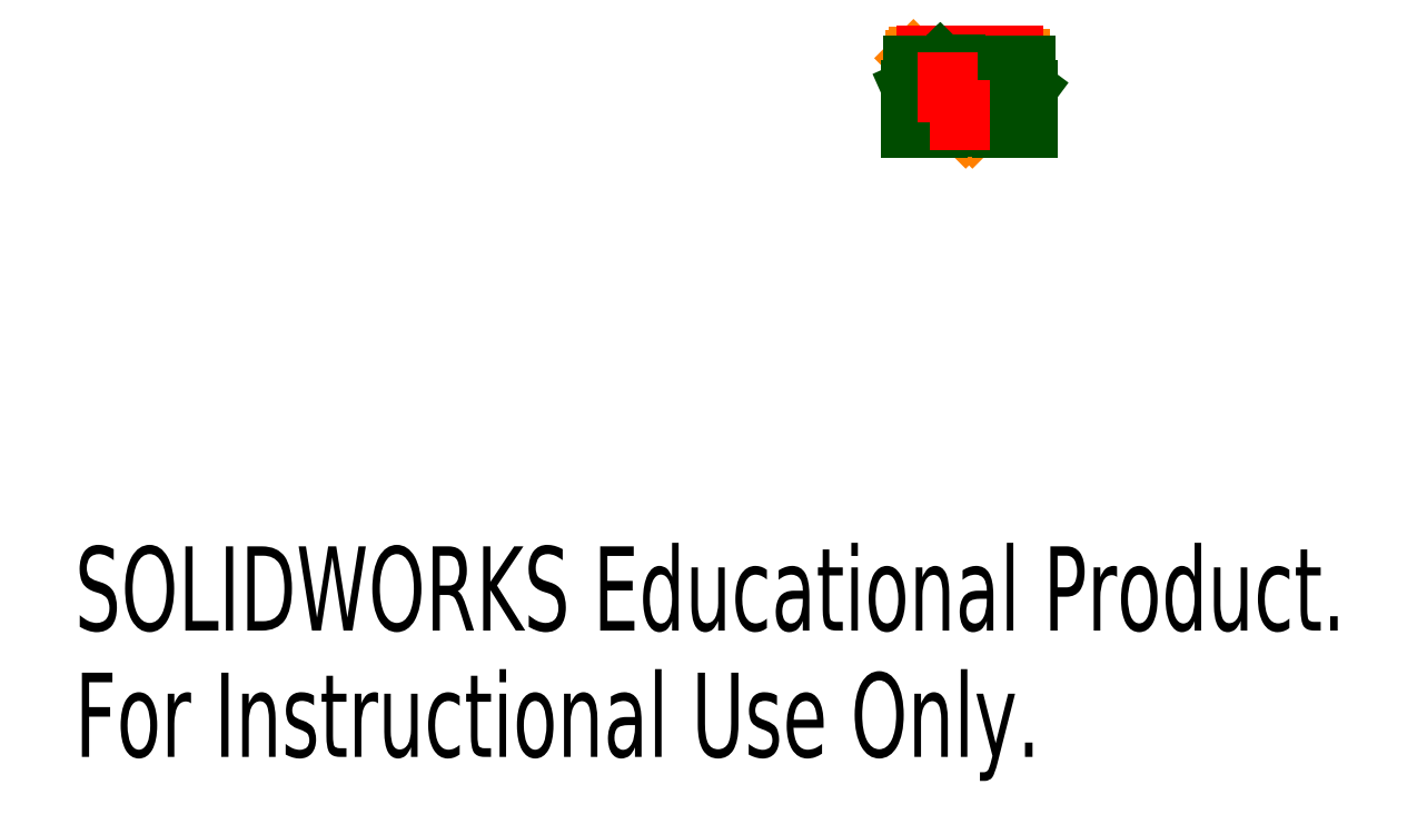
<metadata>
{"format":"dxf","ext":"dxf","renderer":"ezdxf+matplotlib","layout":"modelspace","background":"white","min_lineweight":24,"dpi":150}
</metadata>
<code>
0
SECTION
2
ENTITIES
0
LINE
8
RELEASE_CUT
10
109.7
20
88.84
30
0
11
109.7
21
87.54
31
0
0
LINE
8
RELEASE_CUT
10
110.7
20
88.84
30
0
11
109.7
21
88.84
31
0
0
LINE
8
RELEASE_CUT
10
110.7
20
87.54
30
0
11
110.7
21
88.84
31
0
0
LINE
8
RELEASE_CUT
10
111.7
20
87.54
30
0
11
110.7
21
87.54
31
0
0
LINE
8
RELEASE_CUT
10
111.7
20
88.84
30
0
11
111.7
21
87.54
31
0
0
LINE
8
RELEASE_CUT
10
112.7
20
88.84
30
0
11
111.7
21
88.84
31
0
0
LINE
8
RELEASE_CUT
10
112.7
20
87.54
30
0
11
112.7
21
88.84
31
0
0
LINE
8
RELEASE_CUT
10
113.7
20
87.54
30
0
11
112.7
21
87.54
31
0
0
LINE
8
RELEASE_CUT
10
113.7
20
88.84
30
0
11
113.7
21
87.54
31
0
0
LINE
8
RELEASE_CUT
10
114.7
20
88.84
30
0
11
113.7
21
88.84
31
0
0
LINE
8
RELEASE_CUT
10
114.7
20
87.54
30
0
11
114.7
21
88.84
31
0
0
LINE
8
RELEASE_CUT
10
116.2
20
87.54
30
0
11
114.7
21
87.54
31
0
0
LINE
8
RELEASE_CUT
10
116.2
20
84.69
30
0
11
116.2
21
87.54
31
0
0
LINE
8
RELEASE_CUT
10
115.1
20
84.69
30
0
11
116.2
21
84.69
31
0
0
LINE
8
RELEASE_CUT
10
115.1
20
84.54
30
0
11
115.1
21
84.69
31
0
0
LINE
8
RELEASE_CUT
10
116.4
20
84.54
30
0
11
115.1
21
84.54
31
0
0
LINE
8
RELEASE_CUT
10
116.4
20
82.54
30
0
11
116.4
21
84.54
31
0
0
LINE
8
RELEASE_CUT
10
116.2
20
82.54
30
0
11
116.4
21
82.54
31
0
0
LINE
8
RELEASE_CUT
10
116.2
20
81.04
30
0
11
116.2
21
82.54
31
0
0
LINE
8
RELEASE_CUT
10
116.4
20
81.04
30
0
11
116.2
21
81.04
31
0
0
LINE
8
RELEASE_CUT
10
116.4
20
79.54
30
0
11
116.4
21
81.04
31
0
0
LINE
8
RELEASE_CUT
10
110.2
20
79.54
30
0
11
116.4
21
79.54
31
0
0
LINE
8
RELEASE_CUT
10
110.6
20
80.44
30
0
11
110.6
21
82.14
31
0
0
LINE
8
RELEASE_CUT
10
110.6
20
82.14
30
0
11
110
21
82.14
31
0
0
LINE
8
RELEASE_CUT
10
110
20
82.14
30
0
11
110
21
80.44
31
0
0
LINE
8
RELEASE_CUT
10
110
20
80.44
30
0
11
110.6
21
80.44
31
0
0
LINE
8
RELEASE_CUT
10
112.1
20
83.84
30
0
11
112.1
21
85.54
31
0
0
LINE
8
RELEASE_CUT
10
112.1
20
85.54
30
0
11
111.5
21
85.54
31
0
0
LINE
8
RELEASE_CUT
10
111.5
20
85.54
30
0
11
111.5
21
83.84
31
0
0
LINE
8
RELEASE_CUT
10
111.5
20
83.84
30
0
11
112.1
21
83.84
31
0
0
ARC
8
RELEASE_CUT
10
110.2
20
80.54
30
0
40
1
50
180
51
270
0
LINE
8
RELEASE_CUT
10
109.7
20
87.54
30
0
11
109.2
21
87.54
31
0
0
LINE
8
RELEASE_CUT
10
109.2
20
87.54
30
0
11
109.2
21
80.54
31
0
0
LINE
8
MARKERS
10
109.1
20
88.63
30
0
11
109.1
21
87.82
31
0
0
LINE
8
MARKERS
10
108.8
20
88.22
30
0
11
109.4
21
88.22
31
0
0
LINE
8
MARKERS
10
109.1
20
79.94
30
0
11
108.7
21
79.53
31
0
0
LINE
8
MARKERS
10
108.7
20
79.53
30
0
11
109.5
21
79.53
31
0
0
LINE
8
MARKERS
10
109.5
20
79.53
30
0
11
109.1
21
79.94
31
0
0
LINE
8
MARKERS
10
115.5
20
88.38
30
0
11
115
21
88.38
31
0
0
LINE
8
MARKERS
10
115
20
88.38
30
0
11
115
21
87.82
31
0
0
LINE
8
MARKERS
10
115
20
87.82
30
0
11
115.5
21
87.82
31
0
0
LINE
8
MARKERS
10
115.5
20
87.82
30
0
11
115.5
21
88.38
31
0
0
LINE
8
RELEASE_CUT
10
110.2
20
79.53
30
0
11
116.4
21
79.53
31
0
0
LINE
8
RELEASE_CUT
10
116.4
20
79.53
30
0
11
116.4
21
81.05
31
0
0
LINE
8
RELEASE_CUT
10
116.4
20
81.05
30
0
11
116.2
21
81.05
31
0
0
LINE
8
RELEASE_CUT
10
116.2
20
81.05
30
0
11
116.2
21
82.53
31
0
0
LINE
8
RELEASE_CUT
10
116.2
20
82.53
30
0
11
116.4
21
82.53
31
0
0
LINE
8
RELEASE_CUT
10
116.4
20
82.53
30
0
11
116.4
21
84.55
31
0
0
LINE
8
RELEASE_CUT
10
116.4
20
84.55
30
0
11
115.1
21
84.55
31
0
0
LINE
8
RELEASE_CUT
10
115.1
20
84.55
30
0
11
115.1
21
84.68
31
0
0
LINE
8
RELEASE_CUT
10
115.1
20
84.68
30
0
11
116.2
21
84.68
31
0
0
LINE
8
RELEASE_CUT
10
116.2
20
84.68
30
0
11
116.2
21
87.55
31
0
0
LINE
8
RELEASE_CUT
10
116.2
20
87.55
30
0
11
114.7
21
87.55
31
0
0
LINE
8
RELEASE_CUT
10
114.7
20
87.55
30
0
11
114.7
21
88.85
31
0
0
LINE
8
RELEASE_CUT
10
114.7
20
88.85
30
0
11
113.7
21
88.85
31
0
0
LINE
8
RELEASE_CUT
10
113.7
20
88.85
30
0
11
113.7
21
87.55
31
0
0
LINE
8
RELEASE_CUT
10
113.7
20
87.55
30
0
11
112.7
21
87.55
31
0
0
LINE
8
RELEASE_CUT
10
112.7
20
87.55
30
0
11
112.7
21
88.85
31
0
0
LINE
8
RELEASE_CUT
10
112.7
20
88.85
30
0
11
111.7
21
88.85
31
0
0
LINE
8
RELEASE_CUT
10
111.7
20
88.85
30
0
11
111.7
21
87.55
31
0
0
LINE
8
RELEASE_CUT
10
111.7
20
87.55
30
0
11
110.7
21
87.55
31
0
0
LINE
8
RELEASE_CUT
10
110.7
20
87.55
30
0
11
110.7
21
88.85
31
0
0
LINE
8
RELEASE_CUT
10
110.7
20
88.85
30
0
11
109.7
21
88.85
31
0
0
LINE
8
RELEASE_CUT
10
109.7
20
88.85
30
0
11
109.7
21
87.55
31
0
0
LINE
8
RELEASE_CUT
10
109.7
20
87.55
30
0
11
109.2
21
87.55
31
0
0
LINE
8
RELEASE_CUT
10
109.2
20
87.55
30
0
11
109.2
21
80.54
31
0
0
LINE
8
RELEASE_CUT
10
110.2
20
79.55
30
0
11
116.4
21
79.55
31
0
0
LINE
8
RELEASE_CUT
10
116.4
20
79.55
30
0
11
116.4
21
81.03
31
0
0
LINE
8
RELEASE_CUT
10
116.4
20
81.03
30
0
11
116.2
21
81.03
31
0
0
LINE
8
RELEASE_CUT
10
116.2
20
81.03
30
0
11
116.2
21
82.55
31
0
0
LINE
8
RELEASE_CUT
10
116.2
20
82.55
30
0
11
116.4
21
82.55
31
0
0
LINE
8
RELEASE_CUT
10
116.4
20
82.55
30
0
11
116.4
21
84.53
31
0
0
LINE
8
RELEASE_CUT
10
116.4
20
84.53
30
0
11
115.1
21
84.53
31
0
0
LINE
8
RELEASE_CUT
10
115.1
20
84.53
30
0
11
115.1
21
84.7
31
0
0
LINE
8
RELEASE_CUT
10
115.1
20
84.7
30
0
11
116.2
21
84.7
31
0
0
LINE
8
RELEASE_CUT
10
116.2
20
84.7
30
0
11
116.2
21
87.53
31
0
0
LINE
8
RELEASE_CUT
10
116.2
20
87.53
30
0
11
114.7
21
87.53
31
0
0
LINE
8
RELEASE_CUT
10
114.7
20
87.53
30
0
11
114.7
21
88.83
31
0
0
LINE
8
RELEASE_CUT
10
114.7
20
88.83
30
0
11
113.7
21
88.83
31
0
0
LINE
8
RELEASE_CUT
10
113.7
20
88.83
30
0
11
113.7
21
87.53
31
0
0
LINE
8
RELEASE_CUT
10
113.7
20
87.53
30
0
11
112.7
21
87.53
31
0
0
LINE
8
RELEASE_CUT
10
112.7
20
87.53
30
0
11
112.7
21
88.83
31
0
0
LINE
8
RELEASE_CUT
10
112.7
20
88.83
30
0
11
111.7
21
88.83
31
0
0
LINE
8
RELEASE_CUT
10
111.7
20
88.83
30
0
11
111.7
21
87.53
31
0
0
LINE
8
RELEASE_CUT
10
111.7
20
87.53
30
0
11
110.7
21
87.53
31
0
0
LINE
8
RELEASE_CUT
10
110.7
20
87.53
30
0
11
110.7
21
88.83
31
0
0
LINE
8
RELEASE_CUT
10
110.7
20
88.83
30
0
11
109.7
21
88.83
31
0
0
LINE
8
RELEASE_CUT
10
109.7
20
88.83
30
0
11
109.7
21
87.53
31
0
0
LINE
8
RELEASE_CUT
10
109.7
20
87.53
30
0
11
109.2
21
87.53
31
0
0
LINE
8
RELEASE_CUT
10
109.2
20
87.53
30
0
11
109.2
21
80.54
31
0
0
LINE
8
MARKERS
10
102.7
20
88.63
30
0
11
102.7
21
87.82
31
0
0
LINE
8
MARKERS
10
102.7
20
87.82
30
0
11
102.3
21
88.22
31
0
0
LINE
8
MARKERS
10
102.3
20
88.22
30
0
11
103.1
21
88.22
31
0
0
LINE
8
RELEASE_CUT
10
109.1
20
80.54
30
0
11
109.1
21
87.55
31
0
0
LINE
8
RELEASE_CUT
10
109.1
20
87.55
30
0
11
108.6
21
87.55
31
0
0
LINE
8
RELEASE_CUT
10
108.6
20
87.55
30
0
11
108.6
21
88.85
31
0
0
LINE
8
RELEASE_CUT
10
108.6
20
88.85
30
0
11
107.6
21
88.85
31
0
0
LINE
8
RELEASE_CUT
10
107.6
20
88.85
30
0
11
107.6
21
87.55
31
0
0
LINE
8
RELEASE_CUT
10
107.6
20
87.55
30
0
11
106.6
21
87.55
31
0
0
LINE
8
RELEASE_CUT
10
106.6
20
87.55
30
0
11
106.6
21
88.85
31
0
0
LINE
8
RELEASE_CUT
10
106.6
20
88.85
30
0
11
105.6
21
88.85
31
0
0
LINE
8
RELEASE_CUT
10
105.6
20
88.85
30
0
11
105.6
21
87.55
31
0
0
LINE
8
RELEASE_CUT
10
105.6
20
87.55
30
0
11
104.6
21
87.55
31
0
0
LINE
8
RELEASE_CUT
10
104.6
20
87.55
30
0
11
104.6
21
88.85
31
0
0
LINE
8
RELEASE_CUT
10
104.6
20
88.85
30
0
11
103.6
21
88.85
31
0
0
LINE
8
RELEASE_CUT
10
103.6
20
88.85
30
0
11
103.6
21
87.55
31
0
0
LINE
8
RELEASE_CUT
10
103.6
20
87.55
30
0
11
102.1
21
87.55
31
0
0
LINE
8
RELEASE_CUT
10
102.1
20
87.55
30
0
11
102.1
21
84.68
31
0
0
LINE
8
RELEASE_CUT
10
102.1
20
84.68
30
0
11
103.2
21
84.68
31
0
0
LINE
8
RELEASE_CUT
10
103.2
20
84.68
30
0
11
103.2
21
84.55
31
0
0
LINE
8
RELEASE_CUT
10
103.2
20
84.55
30
0
11
101.8
21
84.55
31
0
0
LINE
8
RELEASE_CUT
10
101.8
20
84.55
30
0
11
101.8
21
82.53
31
0
0
LINE
8
RELEASE_CUT
10
101.8
20
82.53
30
0
11
102.1
21
82.53
31
0
0
LINE
8
RELEASE_CUT
10
102.1
20
82.53
30
0
11
102.1
21
81.05
31
0
0
LINE
8
RELEASE_CUT
10
102.1
20
81.05
30
0
11
101.8
21
81.05
31
0
0
LINE
8
RELEASE_CUT
10
101.8
20
81.05
30
0
11
101.8
21
79.53
31
0
0
LINE
8
RELEASE_CUT
10
101.8
20
79.53
30
0
11
108.1
21
79.53
31
0
0
LINE
8
RELEASE_CUT
10
109.1
20
80.54
30
0
11
109.1
21
87.53
31
0
0
LINE
8
RELEASE_CUT
10
109.1
20
87.53
30
0
11
108.6
21
87.53
31
0
0
LINE
8
RELEASE_CUT
10
108.6
20
87.53
30
0
11
108.6
21
88.83
31
0
0
LINE
8
RELEASE_CUT
10
108.6
20
88.83
30
0
11
107.6
21
88.83
31
0
0
LINE
8
RELEASE_CUT
10
107.6
20
88.83
30
0
11
107.6
21
87.53
31
0
0
LINE
8
RELEASE_CUT
10
107.6
20
87.53
30
0
11
106.6
21
87.53
31
0
0
LINE
8
RELEASE_CUT
10
106.6
20
87.53
30
0
11
106.6
21
88.83
31
0
0
LINE
8
RELEASE_CUT
10
106.6
20
88.83
30
0
11
105.6
21
88.83
31
0
0
LINE
8
RELEASE_CUT
10
105.6
20
88.83
30
0
11
105.6
21
87.53
31
0
0
LINE
8
RELEASE_CUT
10
105.6
20
87.53
30
0
11
104.6
21
87.53
31
0
0
LINE
8
RELEASE_CUT
10
104.6
20
87.53
30
0
11
104.6
21
88.83
31
0
0
LINE
8
RELEASE_CUT
10
104.6
20
88.83
30
0
11
103.6
21
88.83
31
0
0
LINE
8
RELEASE_CUT
10
103.6
20
88.83
30
0
11
103.6
21
87.53
31
0
0
LINE
8
RELEASE_CUT
10
103.6
20
87.53
30
0
11
102.1
21
87.53
31
0
0
LINE
8
RELEASE_CUT
10
102.1
20
87.53
30
0
11
102.1
21
84.7
31
0
0
LINE
8
RELEASE_CUT
10
102.1
20
84.7
30
0
11
103.2
21
84.7
31
0
0
LINE
8
RELEASE_CUT
10
103.2
20
84.7
30
0
11
103.2
21
84.53
31
0
0
LINE
8
RELEASE_CUT
10
103.2
20
84.53
30
0
11
101.8
21
84.53
31
0
0
LINE
8
RELEASE_CUT
10
101.8
20
84.53
30
0
11
101.8
21
82.55
31
0
0
LINE
8
RELEASE_CUT
10
101.8
20
82.55
30
0
11
102.1
21
82.55
31
0
0
LINE
8
RELEASE_CUT
10
102.1
20
82.55
30
0
11
102.1
21
81.03
31
0
0
LINE
8
RELEASE_CUT
10
102.1
20
81.03
30
0
11
101.8
21
81.03
31
0
0
LINE
8
RELEASE_CUT
10
101.8
20
81.03
30
0
11
101.8
21
79.55
31
0
0
LINE
8
RELEASE_CUT
10
101.8
20
79.55
30
0
11
108.1
21
79.55
31
0
0
LINE
8
RELEASE_CUT
10
110
20
80.43
30
0
11
110.6
21
80.43
31
0
0
LINE
8
RELEASE_CUT
10
110.6
20
80.43
30
0
11
110.6
21
82.15
31
0
0
LINE
8
RELEASE_CUT
10
110
20
82.15
30
0
11
110
21
80.43
31
0
0
LINE
8
RELEASE_CUT
10
110.6
20
82.15
30
0
11
110
21
82.15
31
0
0
LINE
8
RELEASE_CUT
10
110
20
80.45
30
0
11
110.6
21
80.45
31
0
0
LINE
8
RELEASE_CUT
10
110.6
20
80.45
30
0
11
110.6
21
82.13
31
0
0
LINE
8
RELEASE_CUT
10
110
20
82.13
30
0
11
110
21
80.45
31
0
0
LINE
8
RELEASE_CUT
10
110.6
20
82.13
30
0
11
110
21
82.13
31
0
0
LINE
8
RELEASE_CUT
10
111.5
20
85.55
30
0
11
111.5
21
83.83
31
0
0
LINE
8
RELEASE_CUT
10
111.5
20
83.83
30
0
11
112.1
21
83.83
31
0
0
LINE
8
RELEASE_CUT
10
112.1
20
83.83
30
0
11
112.1
21
85.55
31
0
0
LINE
8
RELEASE_CUT
10
112.1
20
85.55
30
0
11
111.5
21
85.55
31
0
0
LINE
8
RELEASE_CUT
10
111.5
20
85.53
30
0
11
111.5
21
83.85
31
0
0
LINE
8
RELEASE_CUT
10
111.5
20
83.85
30
0
11
112.1
21
83.85
31
0
0
LINE
8
RELEASE_CUT
10
112.1
20
83.85
30
0
11
112.1
21
85.53
31
0
0
LINE
8
RELEASE_CUT
10
112.1
20
85.53
30
0
11
111.5
21
85.53
31
0
0
ARC
8
RELEASE_CUT
10
110.2
20
80.54
30
0
40
1.01
50
180
51
270
0
ARC
8
RELEASE_CUT
10
110.2
20
80.54
30
0
40
0.99
50
180
51
270
0
ARC
8
RELEASE_CUT
10
108.1
20
80.54
30
0
40
1.01
50
270
51
0
0
ARC
8
RELEASE_CUT
10
108.1
20
80.54
30
0
40
0.99
50
270
51
0
0
LINE
8
RELEASE_CUT
10
101.8
20
79.54
30
0
11
108.1
21
79.54
31
0
0
LINE
8
RELEASE_CUT
10
101.8
20
81.04
30
0
11
101.8
21
79.54
31
0
0
LINE
8
RELEASE_CUT
10
102.1
20
81.04
30
0
11
101.8
21
81.04
31
0
0
LINE
8
RELEASE_CUT
10
102.1
20
82.54
30
0
11
102.1
21
81.04
31
0
0
LINE
8
RELEASE_CUT
10
101.8
20
82.54
30
0
11
102.1
21
82.54
31
0
0
LINE
8
RELEASE_CUT
10
101.8
20
84.54
30
0
11
101.8
21
82.54
31
0
0
LINE
8
RELEASE_CUT
10
103.2
20
84.54
30
0
11
101.8
21
84.54
31
0
0
LINE
8
RELEASE_CUT
10
103.2
20
84.69
30
0
11
103.2
21
84.54
31
0
0
LINE
8
RELEASE_CUT
10
102.1
20
84.69
30
0
11
103.2
21
84.69
31
0
0
LINE
8
RELEASE_CUT
10
102.1
20
87.54
30
0
11
102.1
21
84.69
31
0
0
LINE
8
RELEASE_CUT
10
103.6
20
87.54
30
0
11
102.1
21
87.54
31
0
0
LINE
8
RELEASE_CUT
10
103.6
20
88.84
30
0
11
103.6
21
87.54
31
0
0
LINE
8
RELEASE_CUT
10
104.6
20
88.84
30
0
11
103.6
21
88.84
31
0
0
LINE
8
RELEASE_CUT
10
104.6
20
87.54
30
0
11
104.6
21
88.84
31
0
0
LINE
8
RELEASE_CUT
10
105.6
20
87.54
30
0
11
104.6
21
87.54
31
0
0
LINE
8
RELEASE_CUT
10
105.6
20
88.84
30
0
11
105.6
21
87.54
31
0
0
LINE
8
RELEASE_CUT
10
106.6
20
88.84
30
0
11
105.6
21
88.84
31
0
0
LINE
8
RELEASE_CUT
10
106.6
20
87.54
30
0
11
106.6
21
88.84
31
0
0
LINE
8
RELEASE_CUT
10
107.6
20
87.54
30
0
11
106.6
21
87.54
31
0
0
LINE
8
RELEASE_CUT
10
107.6
20
88.84
30
0
11
107.6
21
87.54
31
0
0
LINE
8
RELEASE_CUT
10
108.6
20
88.84
30
0
11
107.6
21
88.84
31
0
0
LINE
8
RELEASE_CUT
10
108.6
20
87.54
30
0
11
108.6
21
88.84
31
0
0
LINE
8
RELEASE_CUT
10
109.1
20
87.54
30
0
11
108.6
21
87.54
31
0
0
LINE
8
RELEASE_CUT
10
109.1
20
80.54
30
0
11
109.1
21
87.54
31
0
0
ARC
8
RELEASE_CUT
10
108.1
20
80.54
30
0
40
1
50
270
51
0
0
LINE
8
RELEASE_CUT
10
108.3
20
82.14
30
0
11
108.3
21
80.44
31
0
0
LINE
8
RELEASE_CUT
10
107.7
20
82.14
30
0
11
108.3
21
82.14
31
0
0
LINE
8
RELEASE_CUT
10
107.7
20
80.44
30
0
11
107.7
21
82.14
31
0
0
LINE
8
RELEASE_CUT
10
108.3
20
80.44
30
0
11
107.7
21
80.44
31
0
0
LINE
8
RELEASE_CUT
10
106.8
20
85.54
30
0
11
106.8
21
83.84
31
0
0
LINE
8
RELEASE_CUT
10
106.2
20
85.54
30
0
11
106.8
21
85.54
31
0
0
LINE
8
RELEASE_CUT
10
106.2
20
83.84
30
0
11
106.2
21
85.54
31
0
0
LINE
8
RELEASE_CUT
10
106.8
20
83.84
30
0
11
106.2
21
83.84
31
0
0
LINE
8
RASTER
10
102.1
20
87.54
30
0
11
102.3
21
87.54
31
0
0
LINE
8
RASTER
10
102.3
20
87.54
30
0
11
102.3
21
84.82
31
0
0
LINE
8
RASTER
10
102.3
20
84.82
30
0
11
103.3
21
84.82
31
0
0
LINE
8
RASTER
10
103.3
20
84.82
30
0
11
103.3
21
84.38
31
0
0
LINE
8
RASTER
10
103.3
20
84.38
30
0
11
102.3
21
84.38
31
0
0
LINE
8
RASTER
10
102.3
20
84.38
30
0
11
102.3
21
79.73
31
0
0
LINE
8
RASTER
10
102.3
20
79.73
30
0
11
105.5
21
79.73
31
0
0
LINE
8
RASTER
10
105.5
20
79.73
30
0
11
105.5
21
79.54
31
0
0
LINE
8
RASTER
10
105.5
20
79.54
30
0
11
105.5
21
79.49
31
0
0
LINE
8
RASTER
10
105.5
20
79.49
30
0
11
101.8
21
79.49
31
0
0
LINE
8
RASTER
10
101.8
20
79.49
30
0
11
101.8
21
81.11
31
0
0
LINE
8
RASTER
10
101.8
20
81.11
30
0
11
102
21
81.11
31
0
0
LINE
8
RASTER
10
102
20
81.11
30
0
11
102
21
82.5
31
0
0
LINE
8
RASTER
10
102
20
82.5
30
0
11
101.8
21
82.5
31
0
0
LINE
8
RASTER
10
101.8
20
82.5
30
0
11
101.8
21
84.59
31
0
0
LINE
8
RASTER
10
101.8
20
84.59
30
0
11
102
21
84.69
31
0
0
LINE
8
RASTER
10
102
20
84.69
30
0
11
102
21
87.54
31
0
0
LINE
8
RASTER
10
102
20
87.54
30
0
11
102.1
21
87.54
31
0
0
LINE
8
RASTER
10
116.2
20
87.54
30
0
11
116
21
87.54
31
0
0
LINE
8
RASTER
10
116
20
87.54
30
0
11
116
21
84.88
31
0
0
LINE
8
RASTER
10
116
20
84.88
30
0
11
114.9
21
84.88
31
0
0
LINE
8
RASTER
10
114.9
20
84.88
30
0
11
114.9
21
84.35
31
0
0
LINE
8
RASTER
10
114.9
20
84.35
30
0
11
116
21
84.35
31
0
0
LINE
8
RASTER
10
116
20
84.35
30
0
11
116
21
79.71
31
0
0
LINE
8
RASTER
10
116
20
79.71
30
0
11
112.9
21
79.71
31
0
0
LINE
8
RASTER
10
112.9
20
79.71
30
0
11
112.9
21
79.51
31
0
0
LINE
8
RASTER
10
112.9
20
79.51
30
0
11
116.5
21
79.51
31
0
0
LINE
8
RASTER
10
116.5
20
79.51
30
0
11
116.5
21
81.08
31
0
0
LINE
8
RASTER
10
116.5
20
81.08
30
0
11
116.2
21
81.08
31
0
0
LINE
8
RASTER
10
116.2
20
81.08
30
0
11
116.2
21
82.5
31
0
0
LINE
8
RASTER
10
116.2
20
82.5
30
0
11
116.5
21
82.5
31
0
0
LINE
8
RASTER
10
116.5
20
82.5
30
0
11
116.5
21
84.55
31
0
0
LINE
8
RASTER
10
116.5
20
84.55
30
0
11
116.2
21
84.75
31
0
0
LINE
8
RASTER
10
116.2
20
84.75
30
0
11
116.2
21
87.54
31
0
0
LINE
8
RASTER
10
107.7
20
80.44
30
0
11
108.3
21
80.44
31
0
0
LINE
8
RASTER
10
107.7
20
80.44
30
0
11
107.7
21
79.54
31
0
0
LINE
8
RASTER
10
107.7
20
79.54
30
0
11
108.3
21
79.54
31
0
0
LINE
8
RASTER
10
108.3
20
80.44
30
0
11
108.3
21
79.54
31
0
0
LINE
8
RASTER
10
110
20
80.44
30
0
11
110.6
21
80.44
31
0
0
LINE
8
RASTER
10
110
20
80.44
30
0
11
110
21
79.54
31
0
0
LINE
8
RASTER
10
110
20
79.54
30
0
11
110.6
21
79.54
31
0
0
LINE
8
RASTER
10
110.6
20
80.44
30
0
11
110.6
21
79.54
31
0
0
LINE
8
RASTER
10
110
20
82.14
30
0
11
110.6
21
82.14
31
0
0
LINE
8
RASTER
10
110
20
82.14
30
0
11
110
21
83.84
31
0
0
LINE
8
RASTER
10
110
20
83.84
30
0
11
110.6
21
83.84
31
0
0
LINE
8
RASTER
10
110.6
20
82.14
30
0
11
110.6
21
83.43
31
0
0
LINE
8
RASTER
10
110.6
20
83.84
30
0
11
113.2
21
83.84
31
0
0
LINE
8
RASTER
10
110.6
20
83.43
30
0
11
113.2
21
83.43
31
0
0
LINE
8
RASTER
10
113.7
20
87.54
30
0
11
113.2
21
87.54
31
0
0
LINE
8
RASTER
10
113.7
20
87.54
30
0
11
113.7
21
83.43
31
0
0
LINE
8
RASTER
10
113.7
20
83.43
30
0
11
113.2
21
83.43
31
0
0
LINE
8
RASTER
10
113.2
20
87.54
30
0
11
113.2
21
83.84
31
0
0
LINE
8
RASTER
10
112.1
20
85.54
30
0
11
111.5
21
85.54
31
0
0
LINE
8
RASTER
10
112.1
20
85.54
30
0
11
112.1
21
87.54
31
0
0
LINE
8
RASTER
10
112.1
20
87.54
30
0
11
111.5
21
87.54
31
0
0
LINE
8
RASTER
10
111.5
20
85.54
30
0
11
111.5
21
87.54
31
0
0
LINE
8
RASTER
10
108.3
20
82.14
30
0
11
107.7
21
82.14
31
0
0
LINE
8
RASTER
10
108.3
20
82.14
30
0
11
108.3
21
83.84
31
0
0
LINE
8
RASTER
10
108.3
20
83.84
30
0
11
107.7
21
83.84
31
0
0
LINE
8
RASTER
10
107.7
20
82.14
30
0
11
107.7
21
83.55
31
0
0
LINE
8
RASTER
10
107.4
20
83.84
30
0
11
106.2
21
83.84
31
0
0
LINE
8
RASTER
10
107.7
20
83.55
30
0
11
106.2
21
83.55
31
0
0
LINE
8
RASTER
10
106.2
20
83.84
30
0
11
106.2
21
83.55
31
0
0
LINE
8
RASTER
10
107.4
20
87.69
30
0
11
107.7
21
87.69
31
0
0
LINE
8
RASTER
10
107.4
20
87.69
30
0
11
107.4
21
83.84
31
0
0
LINE
8
RASTER
10
107.7
20
87.69
30
0
11
107.7
21
83.84
31
0
0
LINE
8
RASTER
10
106.6
20
85.54
30
0
11
106.2
21
85.54
31
0
0
LINE
8
RASTER
10
106.6
20
85.54
30
0
11
106.6
21
86.84
31
0
0
LINE
8
RASTER
10
106.2
20
85.54
30
0
11
106.2
21
86.64
31
0
0
LINE
8
RASTER
10
106.6
20
86.84
30
0
11
105.6
21
87.84
31
0
0
LINE
8
RASTER
10
105.6
20
87.84
30
0
11
105.3
21
87.54
31
0
0
LINE
8
RASTER
10
105.3
20
87.54
30
0
11
106.2
21
86.64
31
0
0
LINE
8
RELEASE_CUT
10
106.2
20
85.55
30
0
11
106.2
21
83.83
31
0
0
LINE
8
RELEASE_CUT
10
106.2
20
83.83
30
0
11
106.8
21
83.83
31
0
0
LINE
8
RELEASE_CUT
10
106.8
20
83.83
30
0
11
106.8
21
85.55
31
0
0
LINE
8
RELEASE_CUT
10
106.8
20
85.55
30
0
11
106.2
21
85.55
31
0
0
LINE
8
RELEASE_CUT
10
106.2
20
85.53
30
0
11
106.2
21
83.85
31
0
0
LINE
8
RELEASE_CUT
10
106.2
20
83.85
30
0
11
106.8
21
83.85
31
0
0
LINE
8
RELEASE_CUT
10
106.8
20
83.85
30
0
11
106.8
21
85.53
31
0
0
LINE
8
RELEASE_CUT
10
106.8
20
85.53
30
0
11
106.2
21
85.53
31
0
0
LINE
8
RELEASE_CUT
10
107.7
20
80.43
30
0
11
108.3
21
80.43
31
0
0
LINE
8
RELEASE_CUT
10
108.3
20
80.43
30
0
11
108.3
21
82.15
31
0
0
LINE
8
RELEASE_CUT
10
107.7
20
82.15
30
0
11
107.7
21
80.43
31
0
0
LINE
8
RELEASE_CUT
10
108.3
20
82.15
30
0
11
107.7
21
82.15
31
0
0
LINE
8
RELEASE_CUT
10
107.7
20
80.45
30
0
11
108.3
21
80.45
31
0
0
LINE
8
RELEASE_CUT
10
108.3
20
80.45
30
0
11
108.3
21
82.13
31
0
0
LINE
8
RELEASE_CUT
10
107.7
20
82.13
30
0
11
107.7
21
80.45
31
0
0
LINE
8
RELEASE_CUT
10
108.3
20
82.13
30
0
11
107.7
21
82.13
31
0
0
MTEXT
8
0
10
0
20
28.66
30
0
40
10.28
41
0
71
     1
72
     1
1
SOLIDWORKS Educational Product.
7
SLDTEXTSTYLE0
73
     1
44
1
0
MTEXT
8
0
10
0
20
13.25
30
0
40
10.28
41
0
71
     1
72
     1
1
For Instructional Use Only.
7
SLDTEXTSTYLE0
73
     1
44
1
0
ENDSEC
0
EOF

</code>
